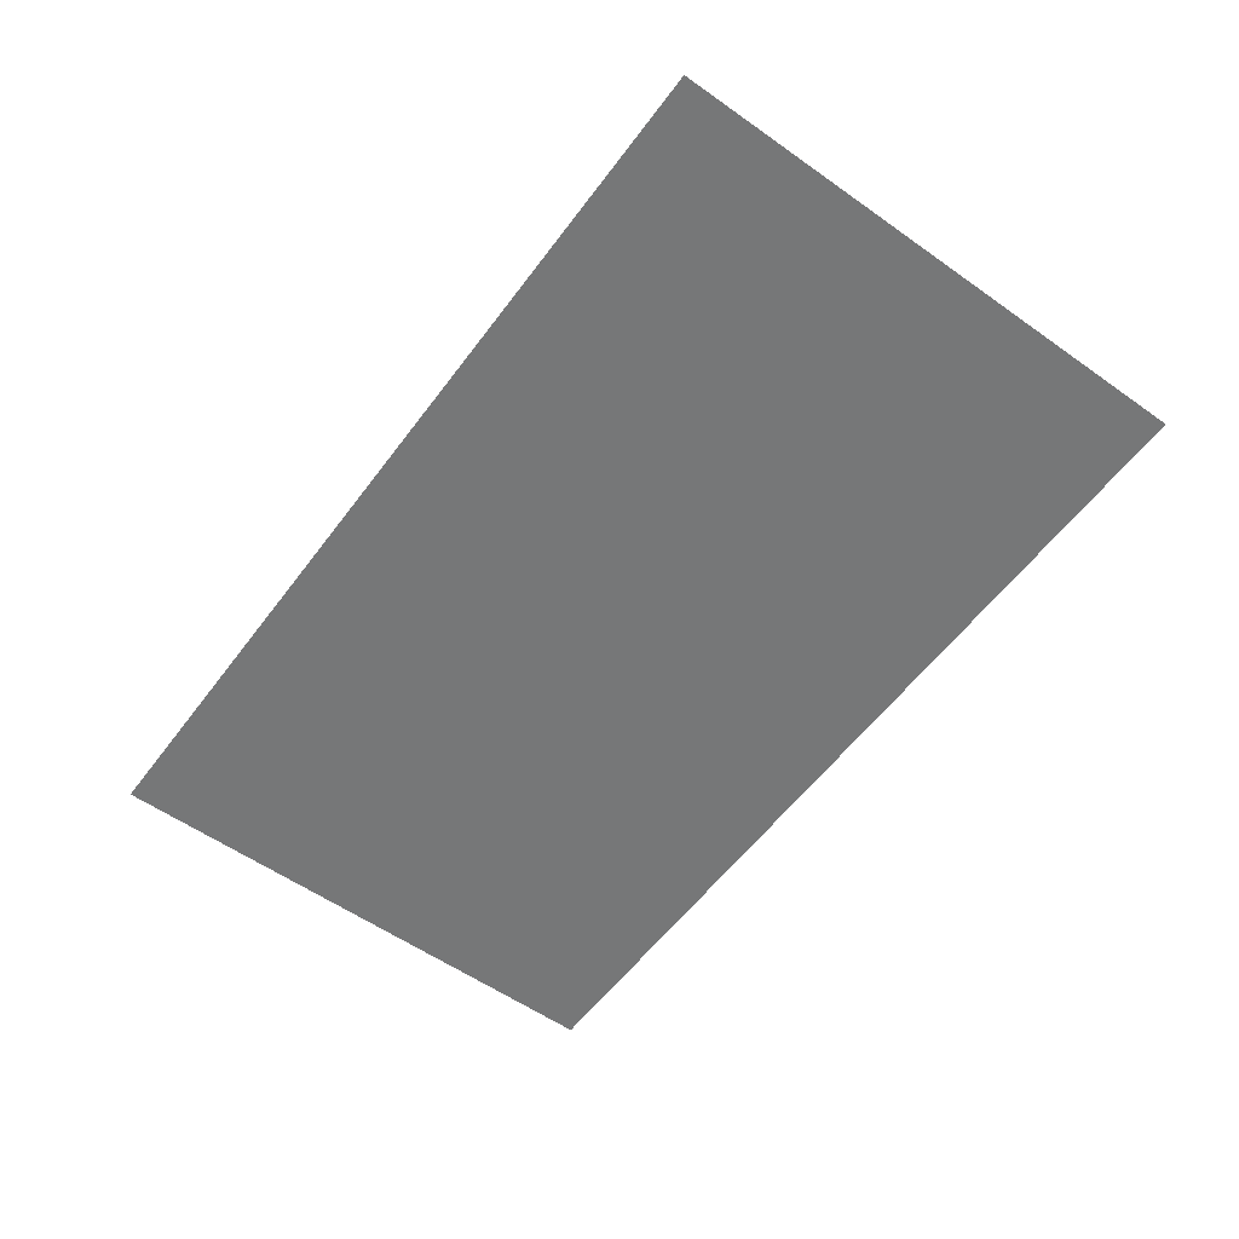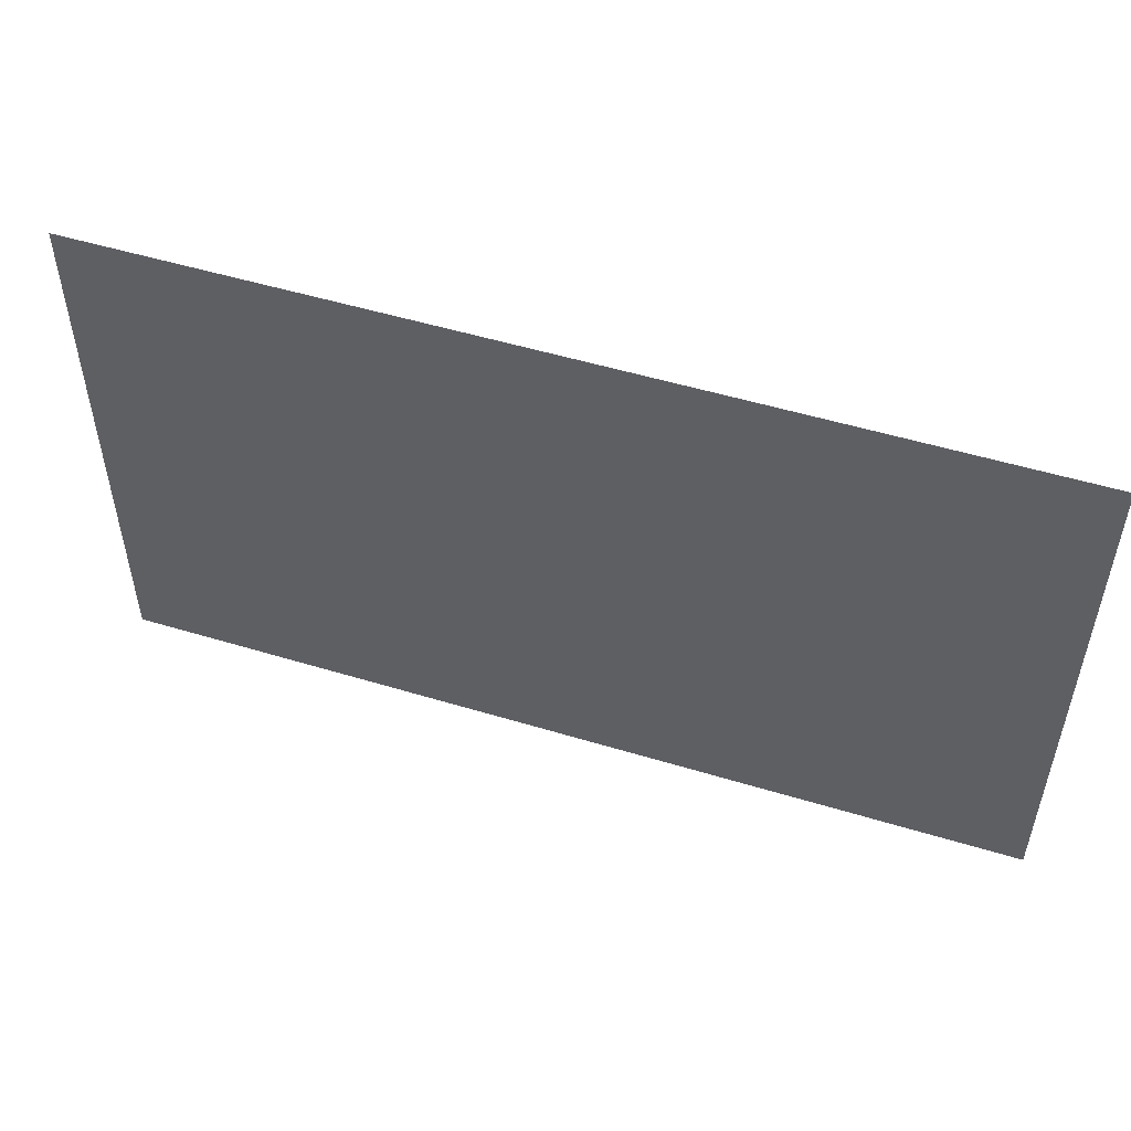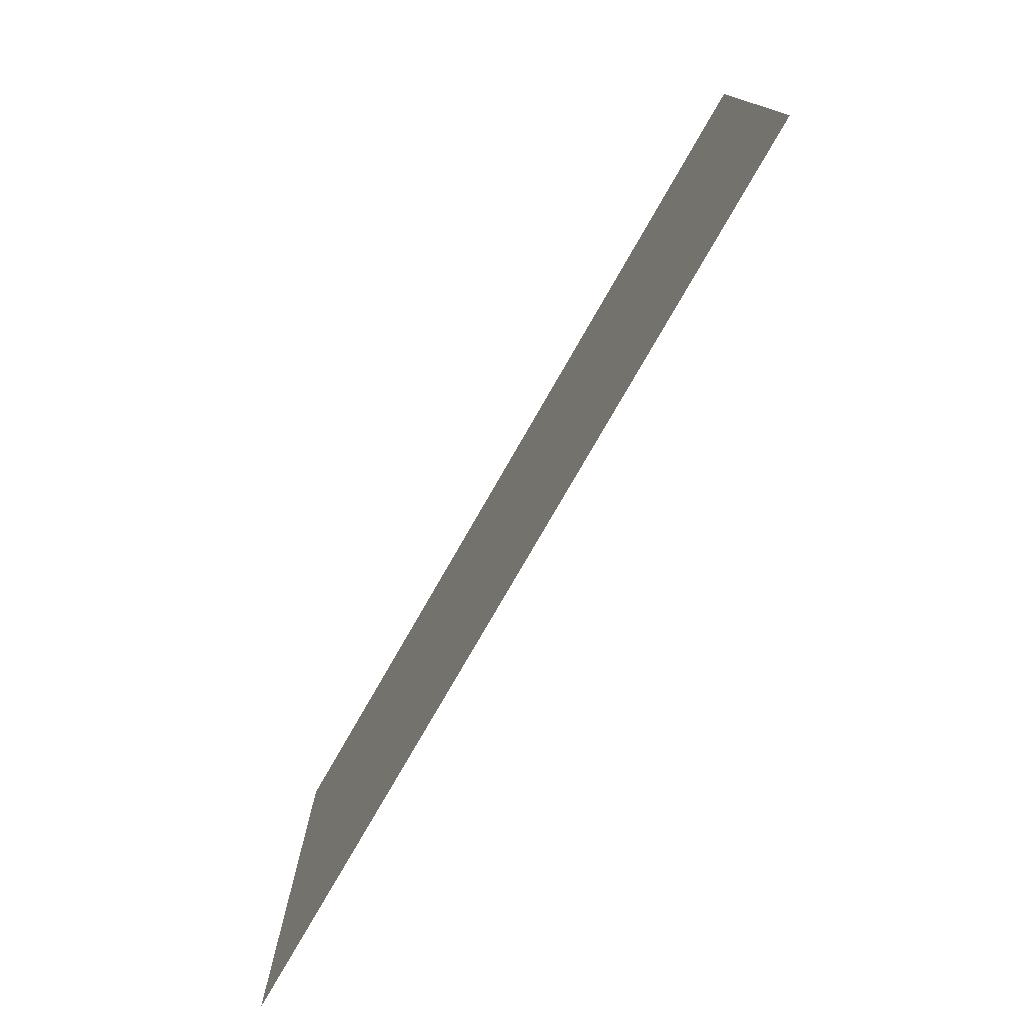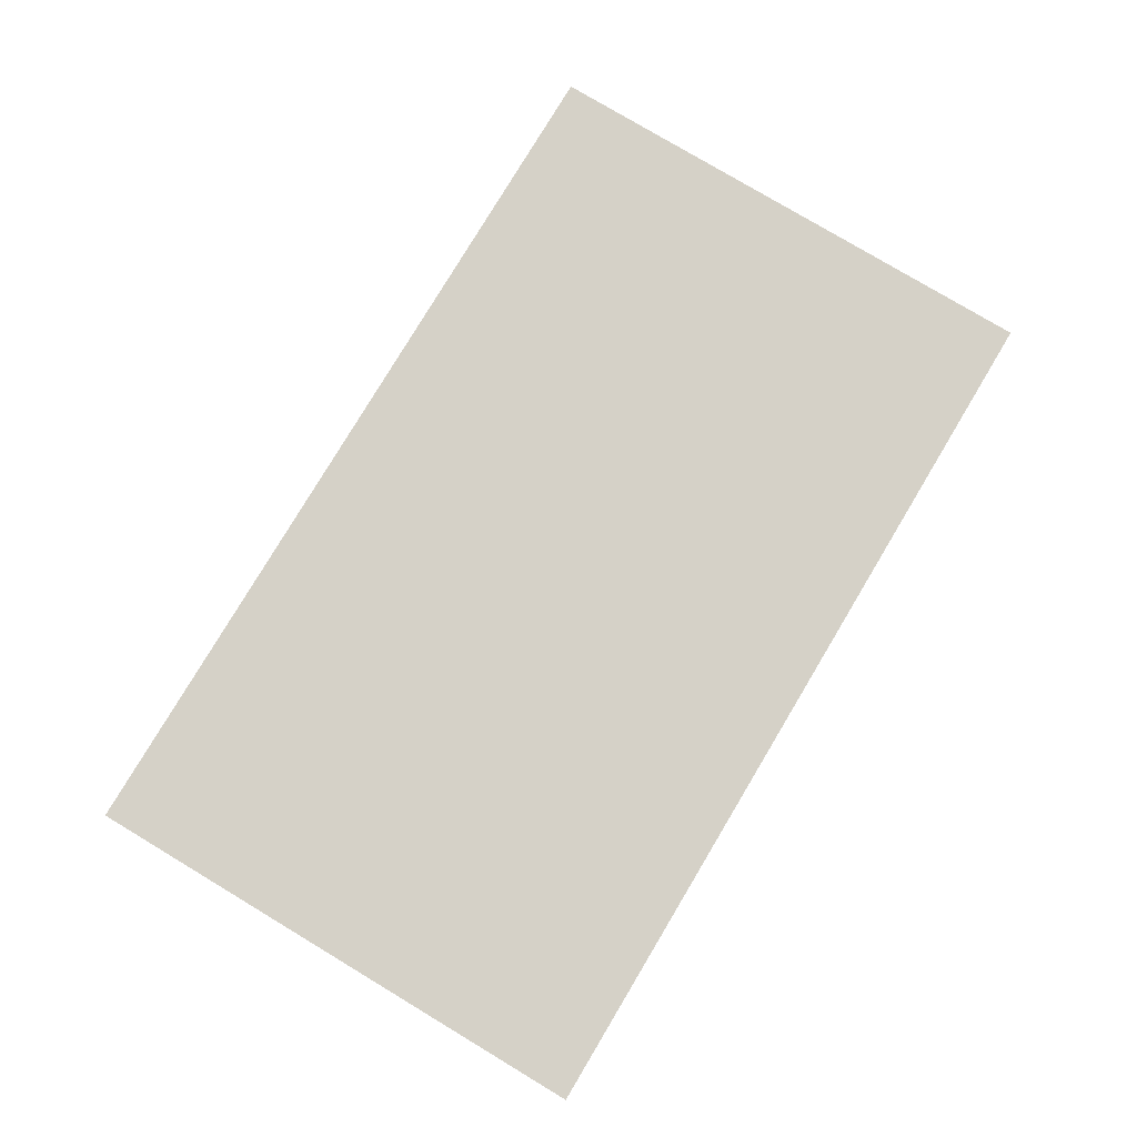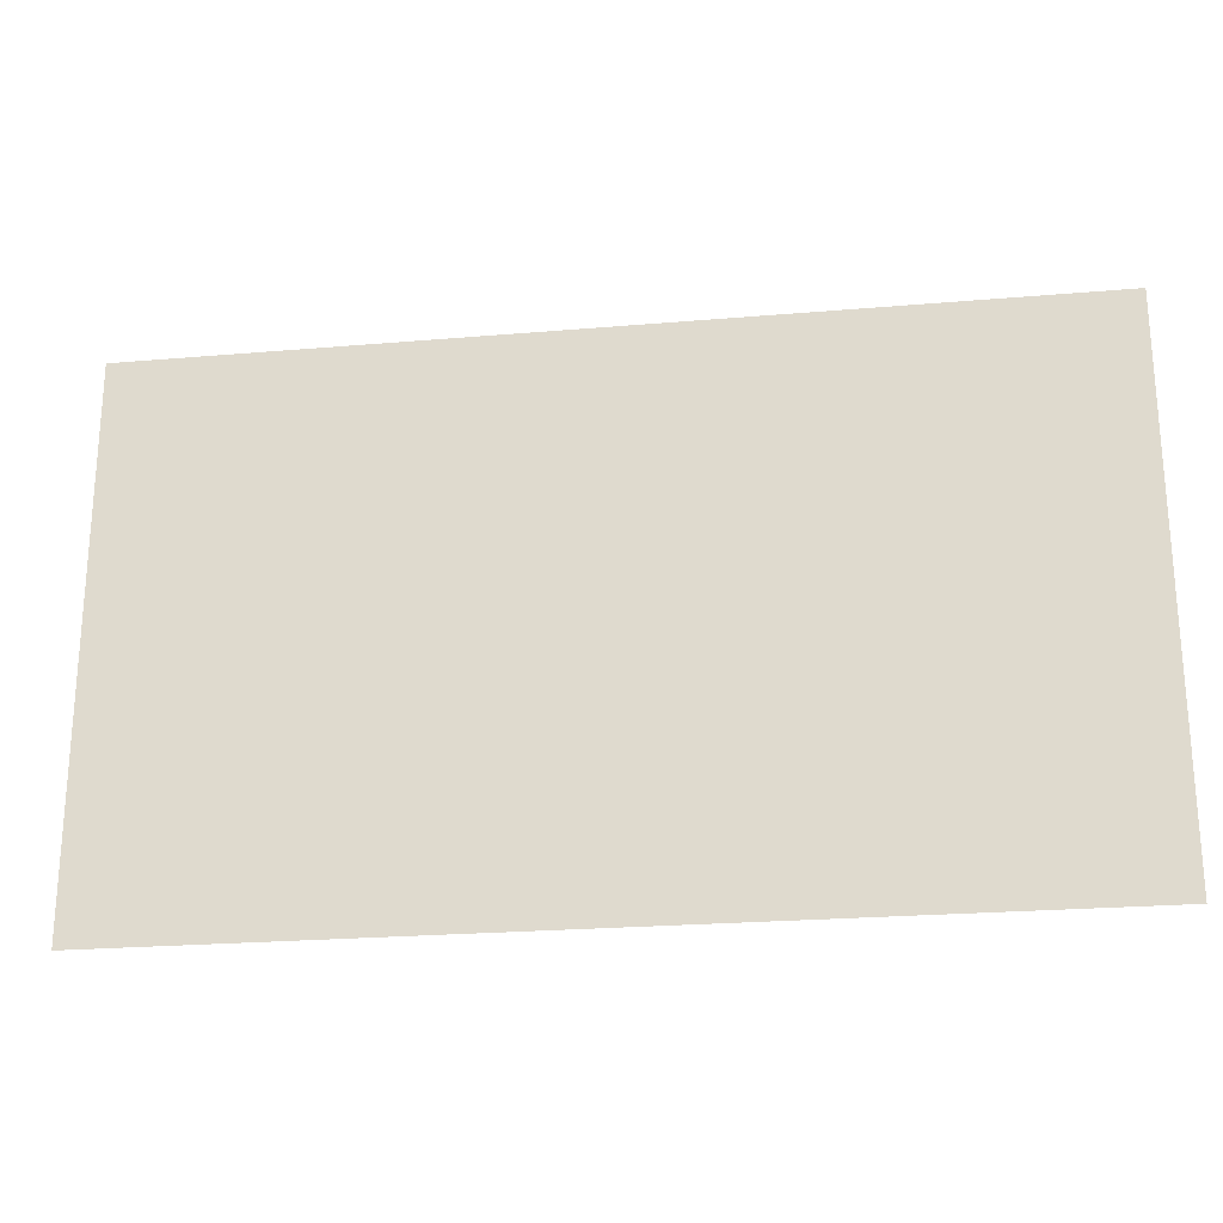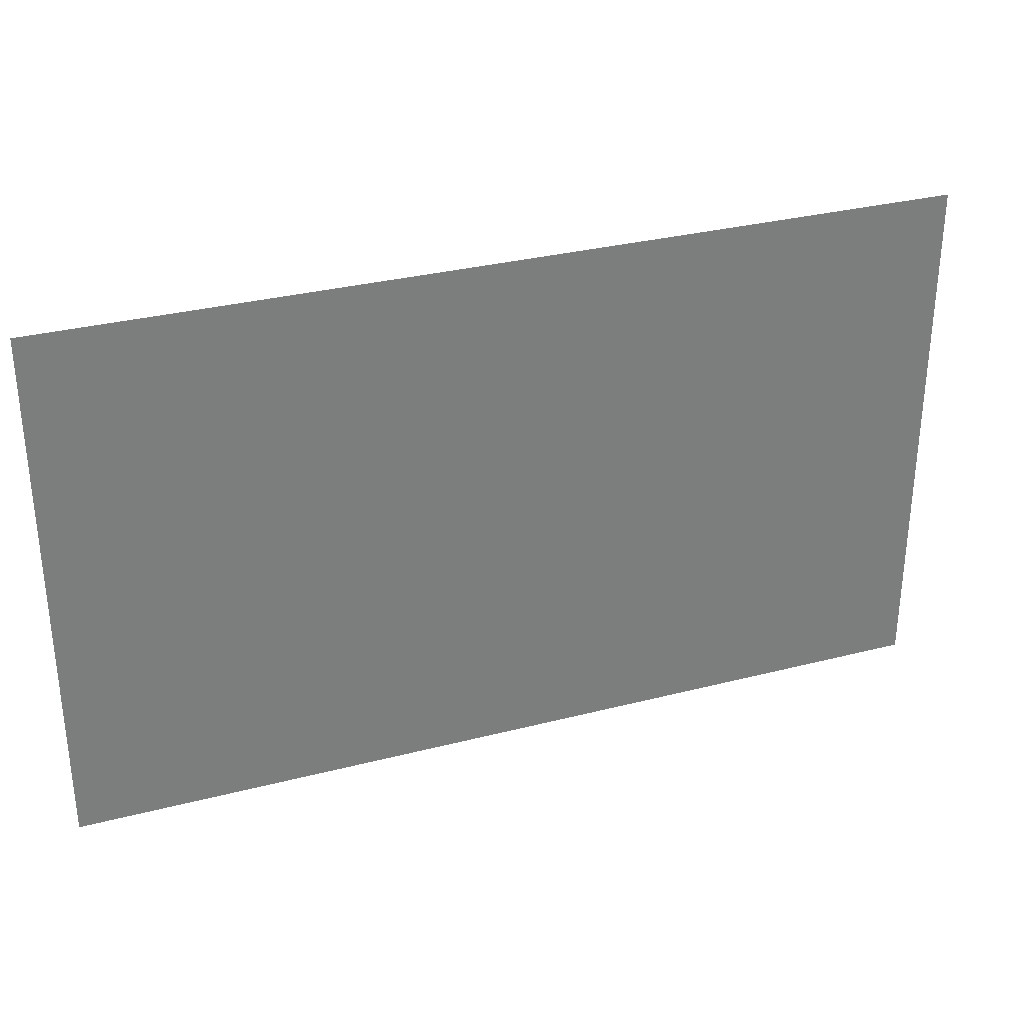
<metadata>
{"format":"obj","ext":"obj","renderer":"f3d","projection":"perspective","resolution":1024,"background":"white","views":[{"elev":-57.0,"azim":53.7,"up":"+Y"},{"elev":51.8,"azim":18.2,"up":"+Z"},{"elev":-76.8,"azim":-119.8,"up":"+Z"},{"elev":79.1,"azim":120.9,"up":"+Y"},{"elev":-23.5,"azim":-171.8,"up":"+Z"},{"elev":31.5,"azim":-20.1,"up":"+Z"}]}
</metadata>
<code>
o mesh18/mesh18-geometry#mesh18-geometry
v 0.4583 -0.5013 -0.2164
v -0.4728 -0.5013 0.3346
v -0.4728 -0.5013 -0.2164
v 0.4583 -0.5013 0.3346
f 1 2 3
f 2 1 4
f 3 2 1
f 4 1 2

</code>
